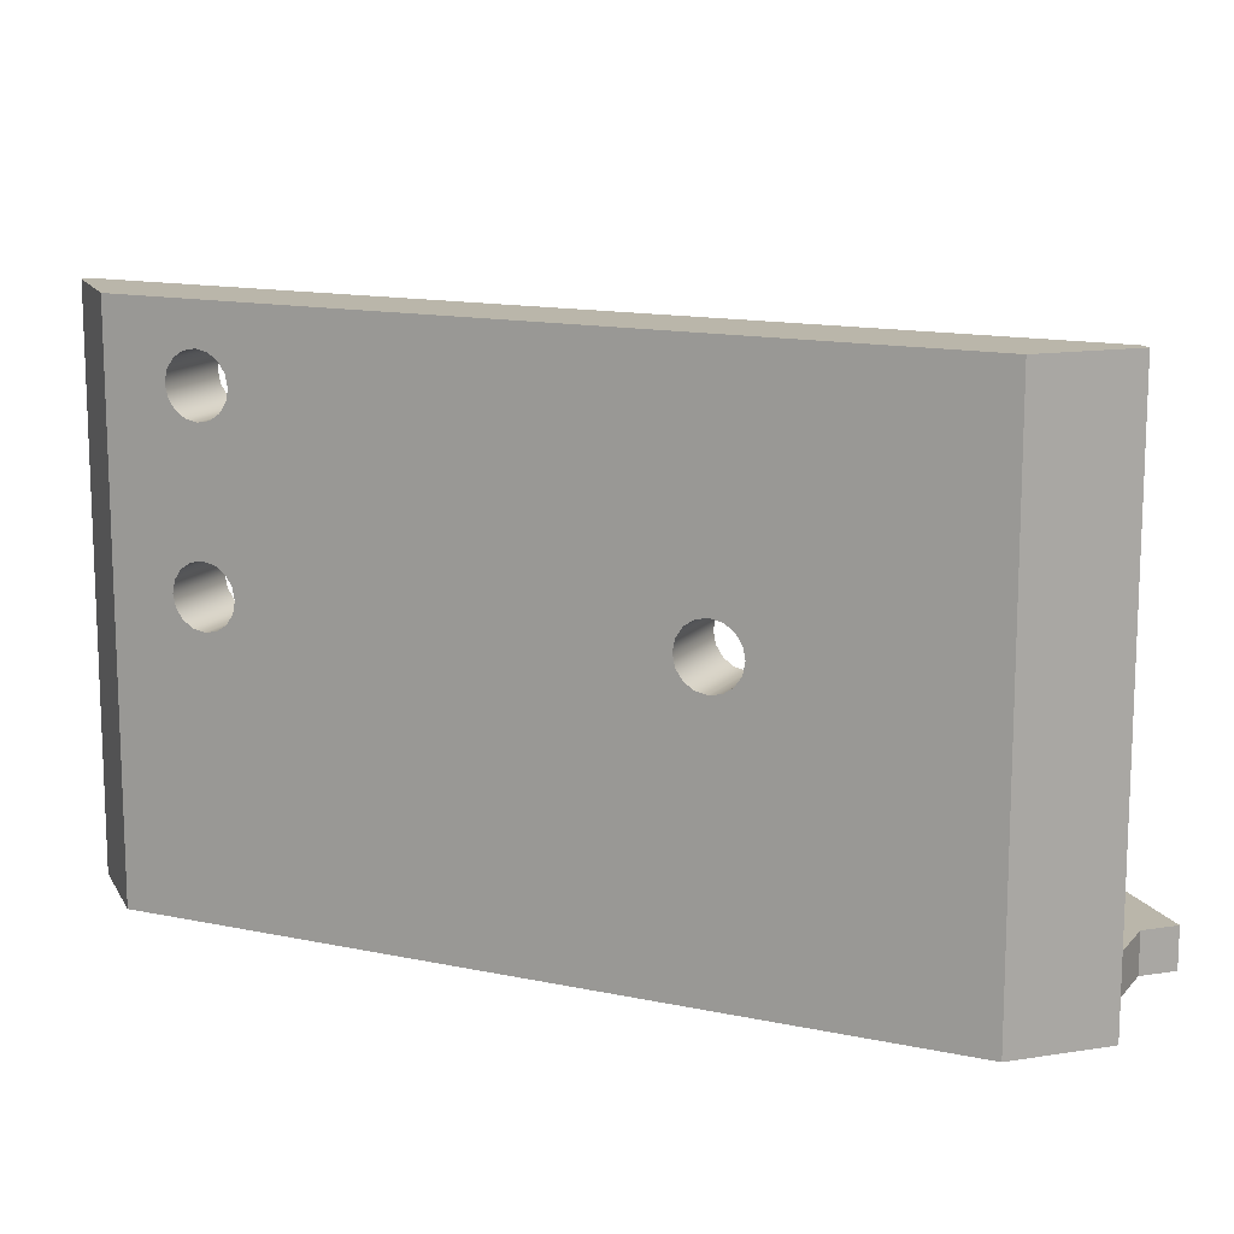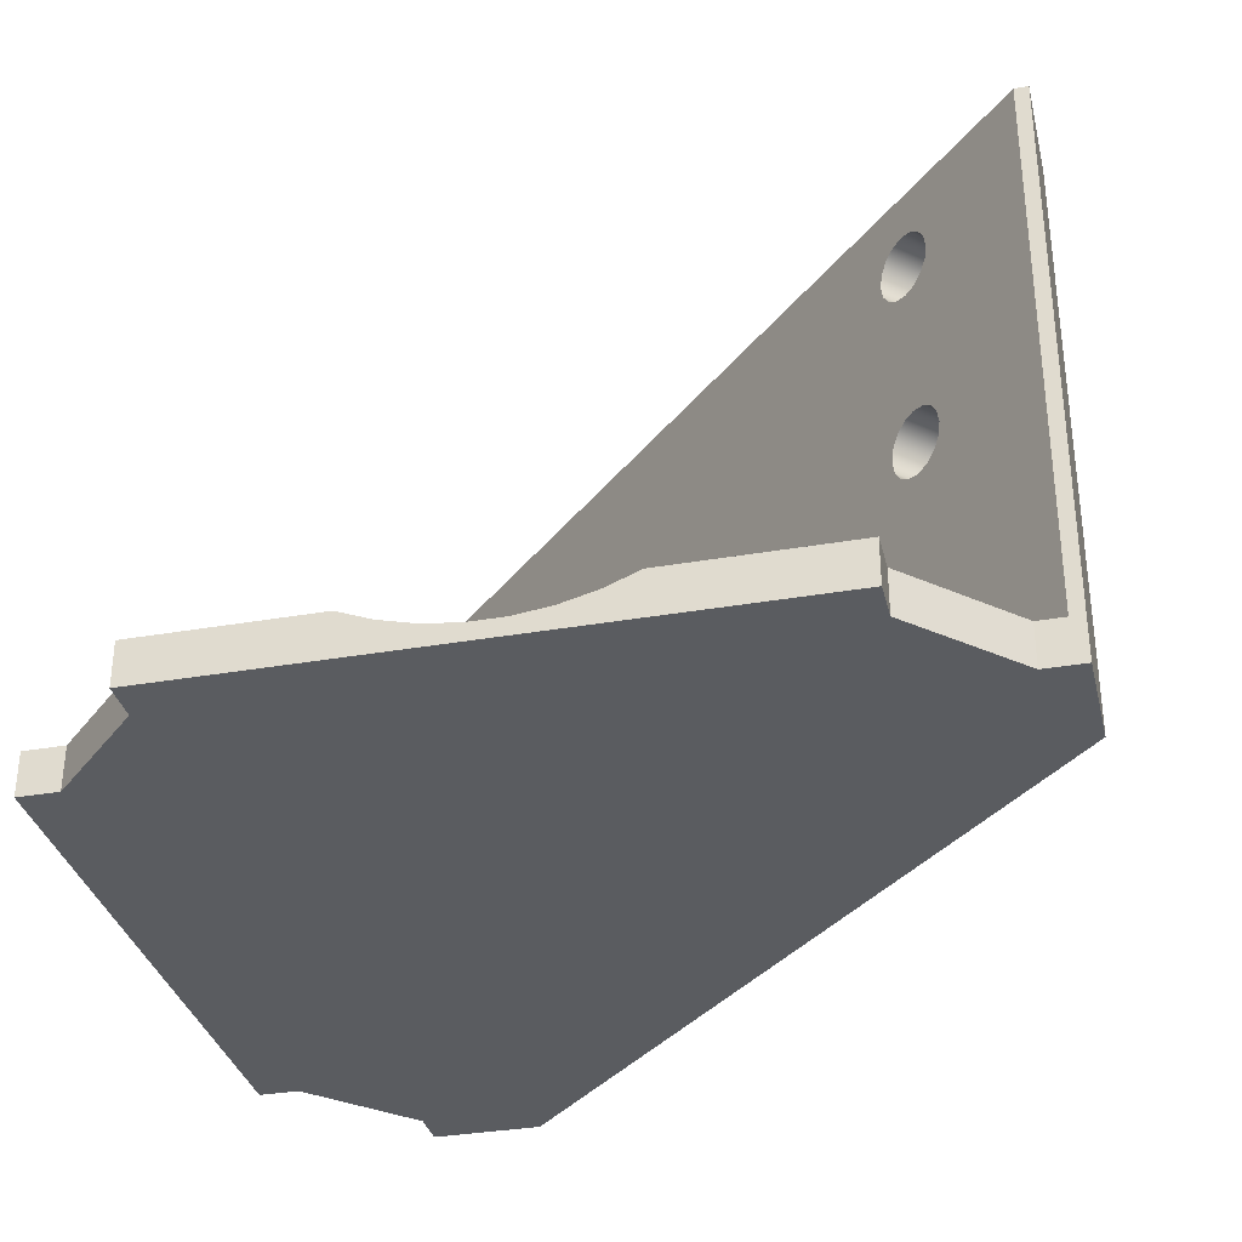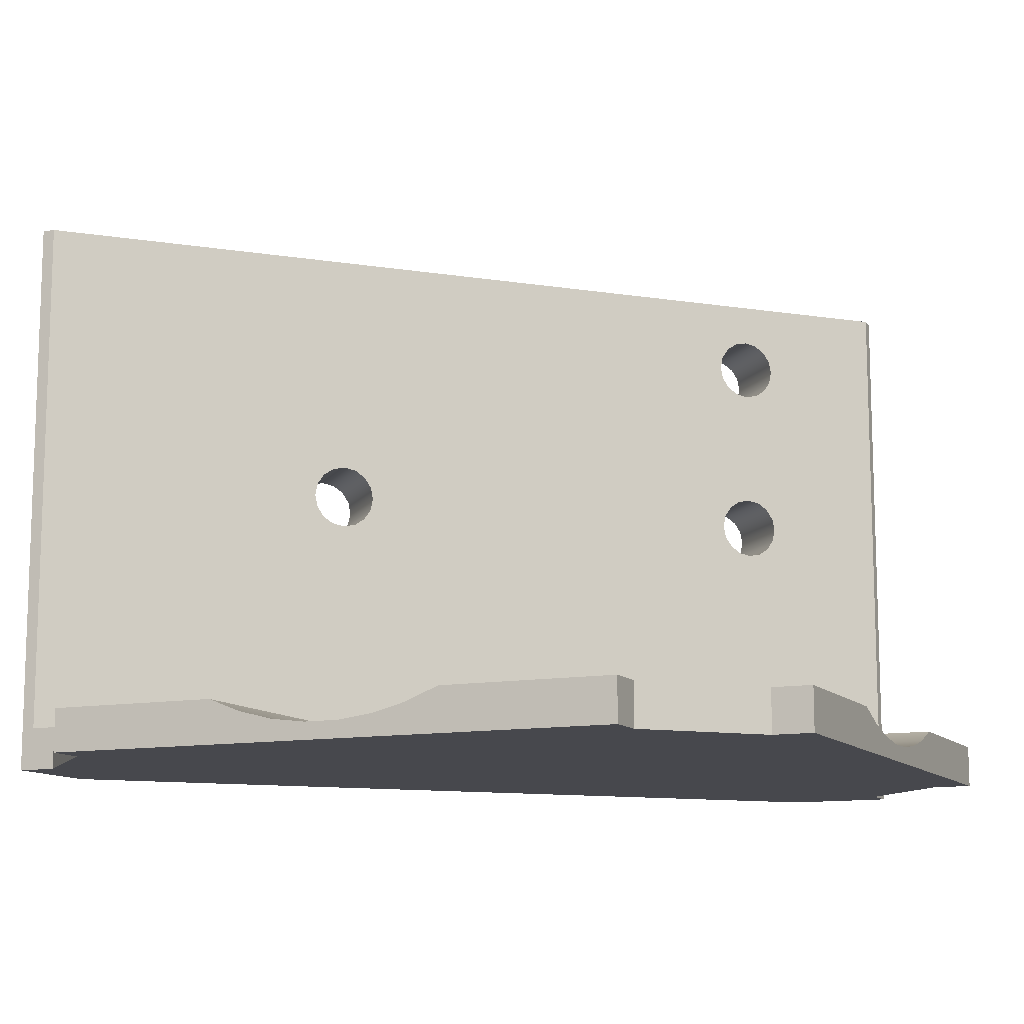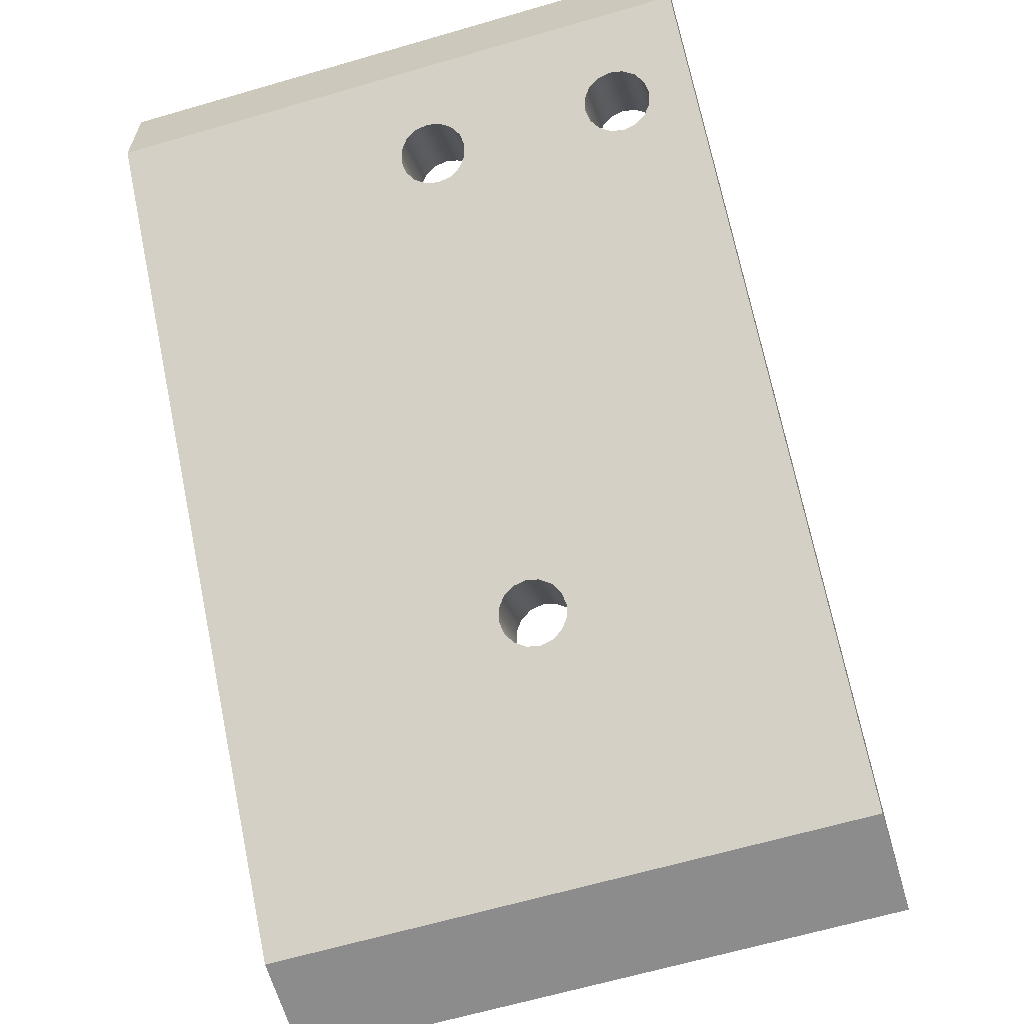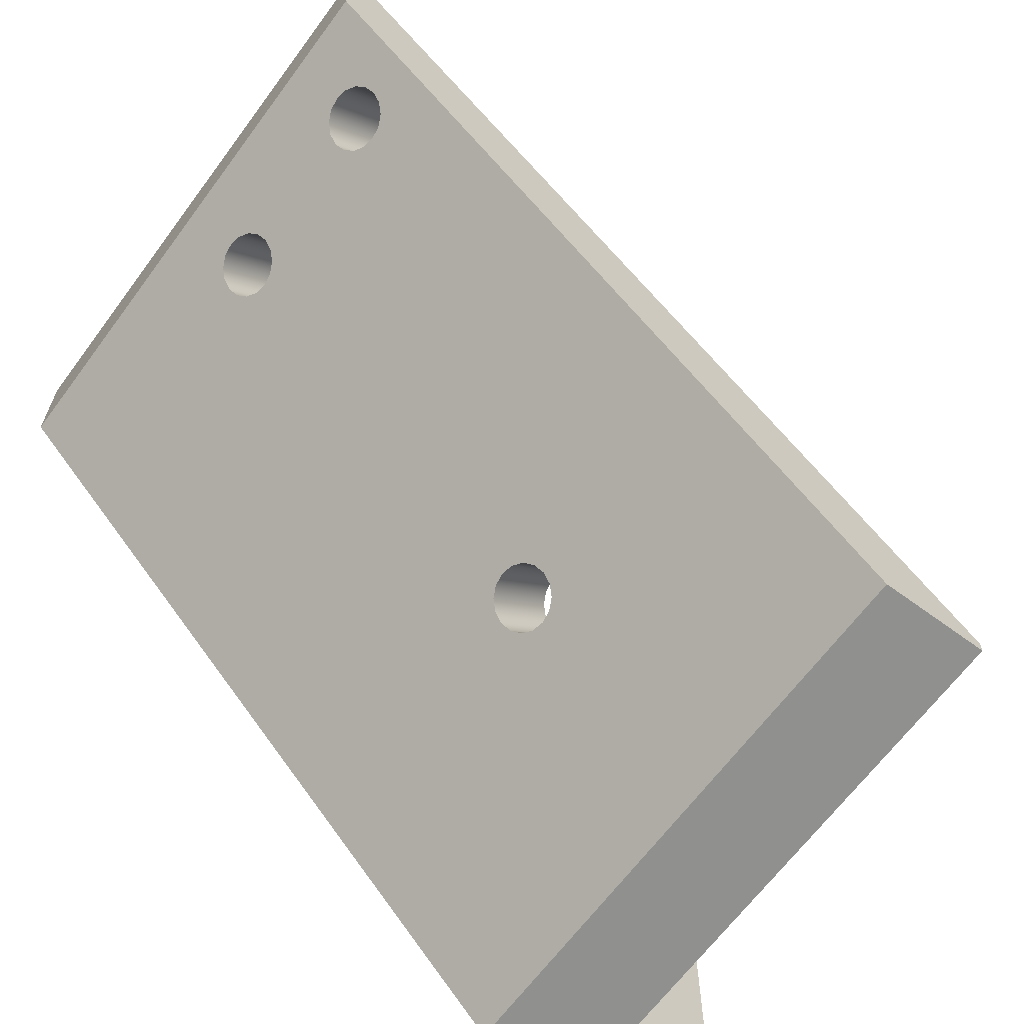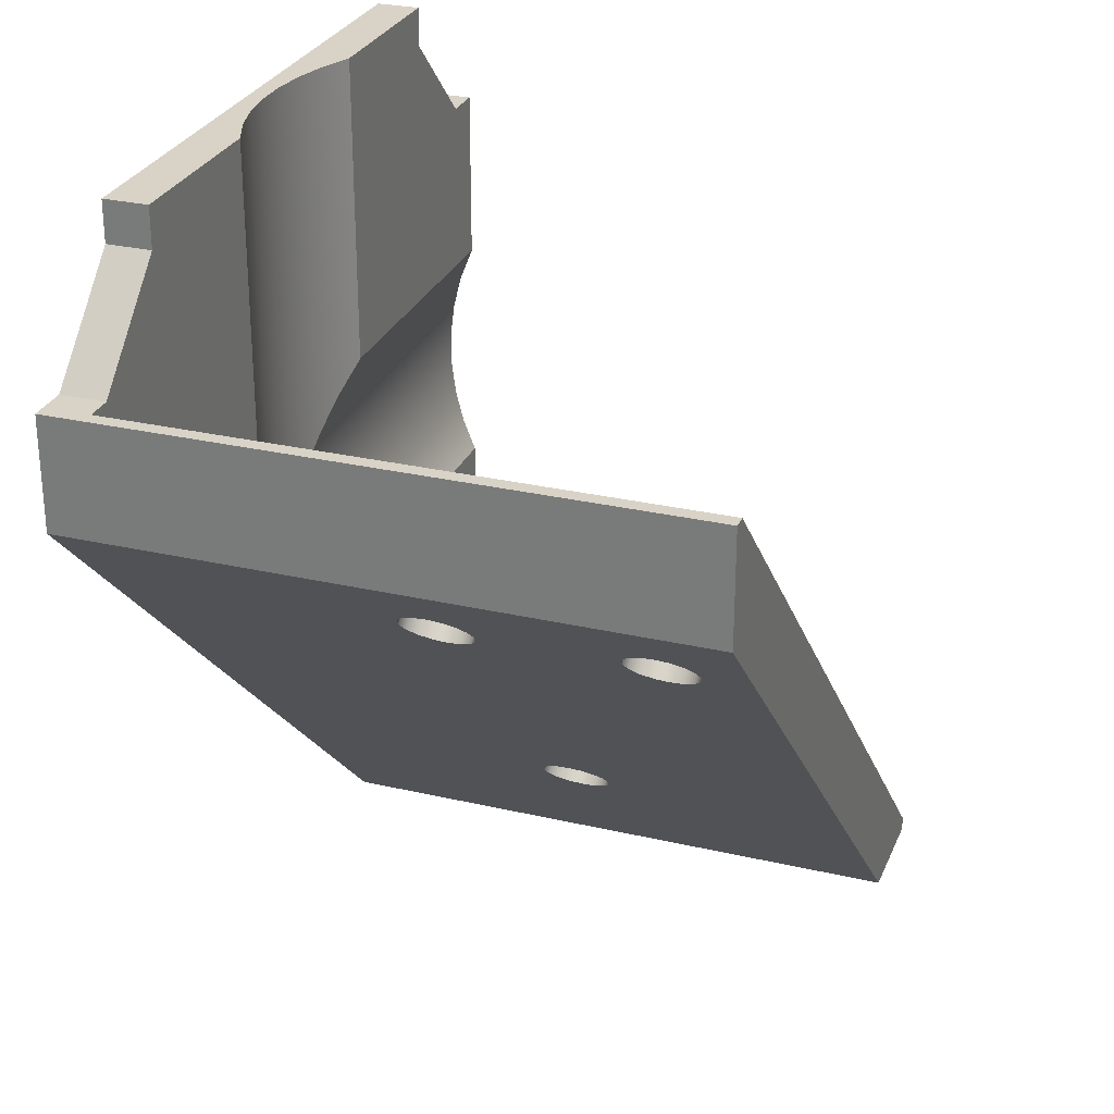
<metadata>
{"format":"obj","ext":"obj","renderer":"f3d","projection":"perspective","resolution":1024,"background":"white","views":[{"elev":13.8,"azim":160.5,"up":"+Y"},{"elev":-33.7,"azim":13.4,"up":"+Y"},{"elev":-11.7,"azim":-65.8,"up":"+Y"},{"elev":-64.2,"azim":106.4,"up":"+Z"},{"elev":-65.6,"azim":143.5,"up":"+Z"},{"elev":28.0,"azim":109.5,"up":"+Z"}]}
</metadata>
<code>
g Solid1:29
v 24.83 7.7 10.68
v 24.83 41.7 10.68
v 24.83 7.7 16.98
v 24.83 41.7 16.98
v 24.05 10.2 16.98
v 24.05 41.7 16.98
v 22.52 7.7 16.98
v 22.52 10.2 16.98
v 22.14 25.95 7.999
v 22.14 37.2 7.999
v 22.04 25.21 7.895
v 22.04 26.69 7.895
v 22.04 36.46 7.895
v 22.04 37.94 7.895
v 21.74 24.58 7.598
v 21.74 27.32 7.598
v 21.74 35.83 7.598
v 21.74 38.57 7.598
v 21.3 24.16 7.153
v 21.3 27.74 7.153
v 21.3 35.41 7.153
v 21.3 38.99 7.153
v 20.77 24.01 6.629
v 20.77 27.89 6.629
v 20.77 35.26 6.629
v 20.77 39.14 6.629
v 20.25 24.16 6.105
v 20.25 27.74 6.105
v 20.25 35.41 6.105
v 20.25 38.99 6.105
v 19.8 24.58 5.66
v 19.8 27.32 5.66
v 19.8 35.83 5.66
v 19.8 38.57 5.66
v 19.51 25.21 5.363
v 19.51 26.69 5.363
v 19.51 36.46 5.363
v 19.51 37.94 5.363
v 19.4 25.95 5.259
v 19.4 37.2 5.259
v 18.61 25.95 11.53
v 18.61 37.2 11.53
v 18.5 25.21 11.43
v 18.5 26.69 11.43
v 18.5 36.46 11.43
v 18.5 37.94 11.43
v 18.2 24.58 11.13
v 18.2 27.32 11.13
v 18.2 35.83 11.13
v 18.2 38.57 11.13
v 17.76 24.16 10.69
v 17.76 27.74 10.69
v 17.76 35.41 10.69
v 17.76 38.99 10.69
v 17.24 24.01 10.16
v 17.24 27.89 10.16
v 17.24 35.26 10.16
v 17.24 39.14 10.16
v 16.98 7.7 22.52
v 16.98 10.2 22.52
v 16.98 7.7 24.83
v 16.98 10.2 24.83
v 16.71 24.16 9.64
v 16.71 27.74 9.64
v 16.71 35.41 9.64
v 16.71 38.99 9.64
v 16.27 24.58 9.196
v 16.27 27.32 9.196
v 16.27 35.83 9.196
v 16.27 38.57 9.196
v 15.97 25.21 8.899
v 15.97 26.69 8.899
v 15.97 36.46 8.899
v 15.97 37.94 8.899
v 15.87 25.95 8.795
v 15.87 37.2 8.795
v 14 10.2 6.926
v 12.76 9.679 5.692
v 11.49 9.262 4.419
v 10.19 8.952 3.116
v 8.863 8.749 1.792
v 7.527 8.656 0.4556
v 6.926 10.2 6.926
v 6.926 10.2 24.83
v 6.187 8.674 -0.8838
v 5.269 9.528 5.269
v 5.027 9.447 24.83
v 4.854 8.802 -2.217
v 3.549 9.042 3.549
v 3.536 9.039 -3.536
v 3.048 8.938 24.83
v 2.217 8.802 -4.854
v 1.785 8.748 1.785
v 1.778 8.748 -1.778
v 1.591 25.95 -12.55
v 1.487 25.21 -12.66
v 1.487 26.69 -12.66
v 1.19 24.58 -12.95
v 1.19 27.32 -12.95
v 1.021 8.682 24.83
v 0.8838 8.674 -6.187
v 0.7453 24.16 -13.4
v 0.7453 27.74 -13.4
v 0.221 24.01 -13.92
v 0.221 27.89 -13.92
v 0 8.65 0
v -0.3033 24.16 -14.45
v -0.3033 27.74 -14.45
v -0.4556 8.656 -7.527
v -0.7478 24.58 -14.89
v -0.7478 27.32 -14.89
v -1.021 8.682 24.83
v -1.045 25.21 -15.19
v -1.045 26.69 -15.19
v -1.149 25.95 -15.29
v -1.785 8.748 -1.785
v -1.785 8.748 1.785
v -1.792 8.749 -8.863
v -1.945 25.95 -9.016
v -2.049 25.21 -9.12
v -2.049 26.69 -9.12
v -2.346 24.58 -9.417
v -2.346 27.32 -9.417
v -2.79 24.16 -9.861
v -2.79 27.74 -9.861
v -3.048 8.938 24.83
v -3.116 8.952 -10.19
v -3.315 24.01 -10.39
v -3.315 27.89 -10.39
v -3.549 9.042 -3.549
v -3.549 9.042 3.549
v -3.839 24.16 -10.91
v -3.839 27.74 -10.91
v -4.283 24.58 -11.35
v -4.283 27.32 -11.35
v -4.419 9.262 -11.49
v -4.58 25.21 -11.65
v -4.58 26.69 -11.65
v -4.685 25.95 -11.76
v -5.027 9.447 24.83
v -5.269 9.528 -5.269
v -5.269 9.528 5.269
v -5.692 9.679 -12.76
v -6.926 10.2 -14
v -6.926 10.2 -6.926
v -6.926 10.2 6.926
v -6.926 10.2 24.83
v -10.68 7.7 -24.83
v -10.68 41.7 -24.83
v -16.98 7.7 -24.83
v -16.98 41.7 -24.83
v -16.98 10.2 -24.05
v -16.98 41.7 -24.05
v -16.98 7.7 -22.52
v -16.98 10.2 -22.52
v -16.98 7.7 22.52
v -16.98 10.2 22.52
v -16.98 7.7 24.83
v -16.98 10.2 24.83
v -22.52 7.7 -16.98
v -22.52 10.2 -16.98
v -22.52 7.7 16.98
v -22.52 10.2 16.98
v -24.83 7.7 -16.98
v -24.83 10.2 -16.98
v -24.83 10.2 -6.926
v -24.83 9.447 -5.027
v -24.83 8.938 -3.048
v -24.83 8.682 -1.021
v -24.83 8.682 1.021
v -24.83 8.938 3.048
v -24.83 9.447 5.027
v -24.83 10.2 6.926
v -24.83 7.7 16.98
v -24.83 10.2 16.98
f 148 150 149
f 149 150 151
f 1 162 148
f 148 162 160
f 148 160 154
f 3 7 1
f 1 7 59
f 1 59 156
f 156 59 158
f 158 59 61
f 156 162 1
f 174 164 162
f 162 164 160
f 154 150 148
f 90 94 88
f 88 94 85
f 85 94 106
f 85 106 82
f 82 106 93
f 82 93 81
f 81 93 80
f 80 93 89
f 80 89 79
f 79 89 86
f 79 86 78
f 78 86 83
f 78 83 77
f 173 146 172
f 172 146 142
f 172 142 131
f 172 131 171
f 171 131 117
f 171 117 170
f 170 117 106
f 170 106 169
f 169 106 116
f 169 116 168
f 168 116 130
f 168 130 167
f 167 130 141
f 167 141 166
f 166 141 145
f 173 163 146
f 146 163 157
f 146 157 147
f 147 157 159
f 173 175 163
f 165 166 161
f 161 166 145
f 161 145 144
f 152 155 144
f 144 155 161
f 117 112 106
f 106 112 100
f 106 100 93
f 93 100 91
f 93 91 89
f 89 91 87
f 89 87 86
f 86 87 84
f 86 84 83
f 112 117 126
f 126 117 131
f 126 131 140
f 140 131 142
f 140 142 147
f 147 142 146
f 83 60 77
f 77 60 8
f 77 8 5
f 83 84 60
f 60 84 62
f 94 101 106
f 106 101 109
f 106 109 116
f 116 109 118
f 116 118 127
f 90 92 94
f 94 92 101
f 116 127 130
f 130 127 136
f 130 136 141
f 141 136 143
f 141 143 145
f 145 143 144
f 46 42 6
f 6 42 45
f 6 45 49
f 6 49 48
f 48 49 53
f 48 53 52
f 52 53 57
f 52 57 56
f 56 57 65
f 56 65 64
f 64 65 69
f 64 69 68
f 68 69 123
f 68 123 72
f 72 123 121
f 72 121 75
f 75 121 119
f 75 119 71
f 71 119 120
f 71 120 67
f 67 120 122
f 67 122 85
f 85 122 88
f 88 122 90
f 90 122 124
f 90 124 92
f 92 124 101
f 101 124 128
f 101 128 109
f 109 128 118
f 118 128 127
f 127 128 136
f 136 128 143
f 143 128 144
f 144 128 132
f 144 132 152
f 152 132 134
f 152 134 137
f 69 73 123
f 123 73 125
f 125 73 76
f 125 76 129
f 129 76 74
f 129 74 153
f 153 74 70
f 153 70 66
f 153 66 6
f 6 66 58
f 6 58 54
f 54 50 6
f 6 50 46
f 43 5 41
f 41 5 6
f 41 6 44
f 44 6 48
f 43 47 5
f 5 47 51
f 5 51 55
f 5 55 77
f 77 55 63
f 77 63 78
f 78 63 79
f 79 63 67
f 79 67 80
f 80 67 81
f 81 67 82
f 82 67 85
f 137 139 152
f 152 139 153
f 153 139 138
f 153 138 135
f 135 133 153
f 153 133 129
f 6 2 153
f 153 2 149
f 153 149 151
f 6 4 2
f 161 155 160
f 160 155 154
f 2 4 1
f 1 4 3
f 155 152 154
f 154 152 150
f 150 152 151
f 151 152 153
f 8 7 5
f 5 7 3
f 5 3 4
f 4 6 5
f 59 7 60
f 60 7 8
f 60 62 59
f 59 62 61
f 84 87 62
f 62 87 61
f 61 87 91
f 61 91 100
f 100 112 61
f 61 112 158
f 158 112 126
f 158 126 140
f 147 159 140
f 140 159 158
f 159 157 158
f 158 157 156
f 157 163 156
f 156 163 162
f 163 175 162
f 162 175 174
f 173 172 175
f 175 172 174
f 174 172 171
f 174 171 170
f 170 169 174
f 174 169 164
f 164 169 168
f 164 168 167
f 166 165 167
f 167 165 164
f 165 161 164
f 164 161 160
f 44 12 41
f 41 12 9
f 41 9 43
f 43 9 11
f 43 11 47
f 47 11 15
f 47 15 51
f 51 15 19
f 51 19 55
f 55 19 23
f 55 23 63
f 63 23 27
f 63 27 67
f 67 27 31
f 67 31 71
f 71 31 35
f 71 35 75
f 75 35 39
f 75 39 72
f 72 39 36
f 72 36 68
f 68 36 32
f 68 32 64
f 64 32 28
f 64 28 56
f 56 28 24
f 56 24 52
f 52 24 20
f 52 20 48
f 48 20 16
f 48 16 44
f 44 16 12
f 46 14 42
f 42 14 10
f 42 10 45
f 45 10 13
f 45 13 49
f 49 13 17
f 49 17 53
f 53 17 21
f 53 21 57
f 57 21 25
f 57 25 65
f 65 25 29
f 65 29 69
f 69 29 33
f 69 33 73
f 73 33 37
f 73 37 76
f 76 37 40
f 76 40 74
f 74 40 38
f 74 38 70
f 70 38 34
f 70 34 66
f 66 34 30
f 66 30 58
f 58 30 26
f 58 26 54
f 54 26 22
f 54 22 50
f 50 22 18
f 50 18 46
f 46 18 14
f 121 97 119
f 119 97 95
f 119 95 120
f 120 95 96
f 120 96 122
f 122 96 98
f 122 98 124
f 124 98 102
f 124 102 128
f 128 102 104
f 128 104 132
f 132 104 107
f 132 107 134
f 134 107 110
f 134 110 137
f 137 110 113
f 137 113 139
f 139 113 115
f 139 115 138
f 138 115 114
f 138 114 135
f 135 114 111
f 135 111 133
f 133 111 108
f 133 108 129
f 129 108 105
f 129 105 125
f 125 105 103
f 125 103 123
f 123 103 99
f 123 99 121
f 121 99 97
f 35 96 39
f 39 96 95
f 39 95 36
f 36 95 97
f 36 97 32
f 32 97 99
f 32 99 33
f 33 99 37
f 37 99 103
f 37 103 40
f 40 103 38
f 38 103 105
f 38 105 149
f 149 105 108
f 149 108 111
f 96 35 98
f 98 35 31
f 98 31 102
f 102 31 27
f 102 27 1
f 1 27 23
f 1 23 19
f 19 15 1
f 1 15 11
f 1 11 9
f 1 9 2
f 2 9 12
f 2 12 13
f 13 12 17
f 17 12 16
f 17 16 21
f 21 16 20
f 21 20 25
f 25 20 24
f 25 24 28
f 25 28 29
f 29 28 32
f 29 32 33
f 149 115 148
f 148 115 113
f 148 113 110
f 2 30 149
f 149 30 34
f 149 34 38
f 1 148 102
f 102 148 104
f 104 148 107
f 107 148 110
f 111 114 149
f 149 114 115
f 13 10 2
f 2 10 14
f 2 14 18
f 18 22 2
f 2 22 26
f 2 26 30

</code>
